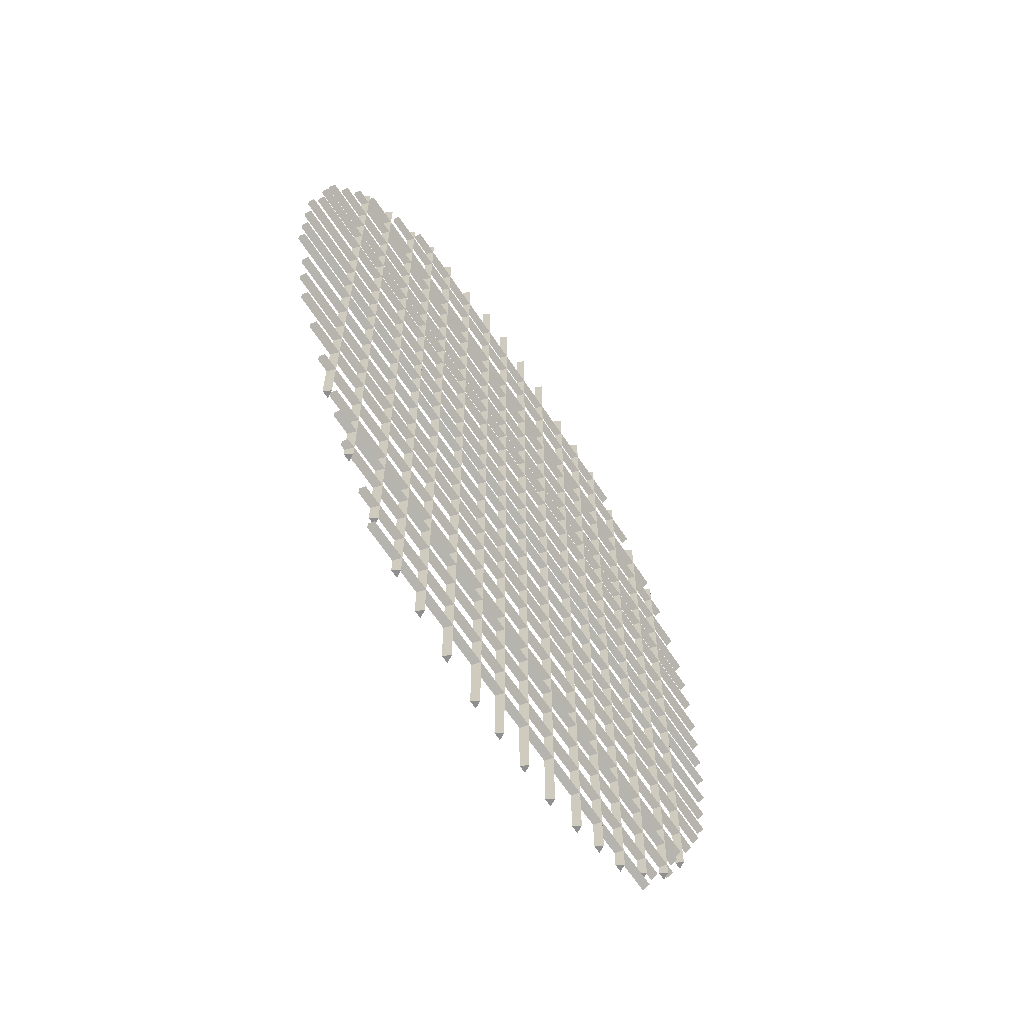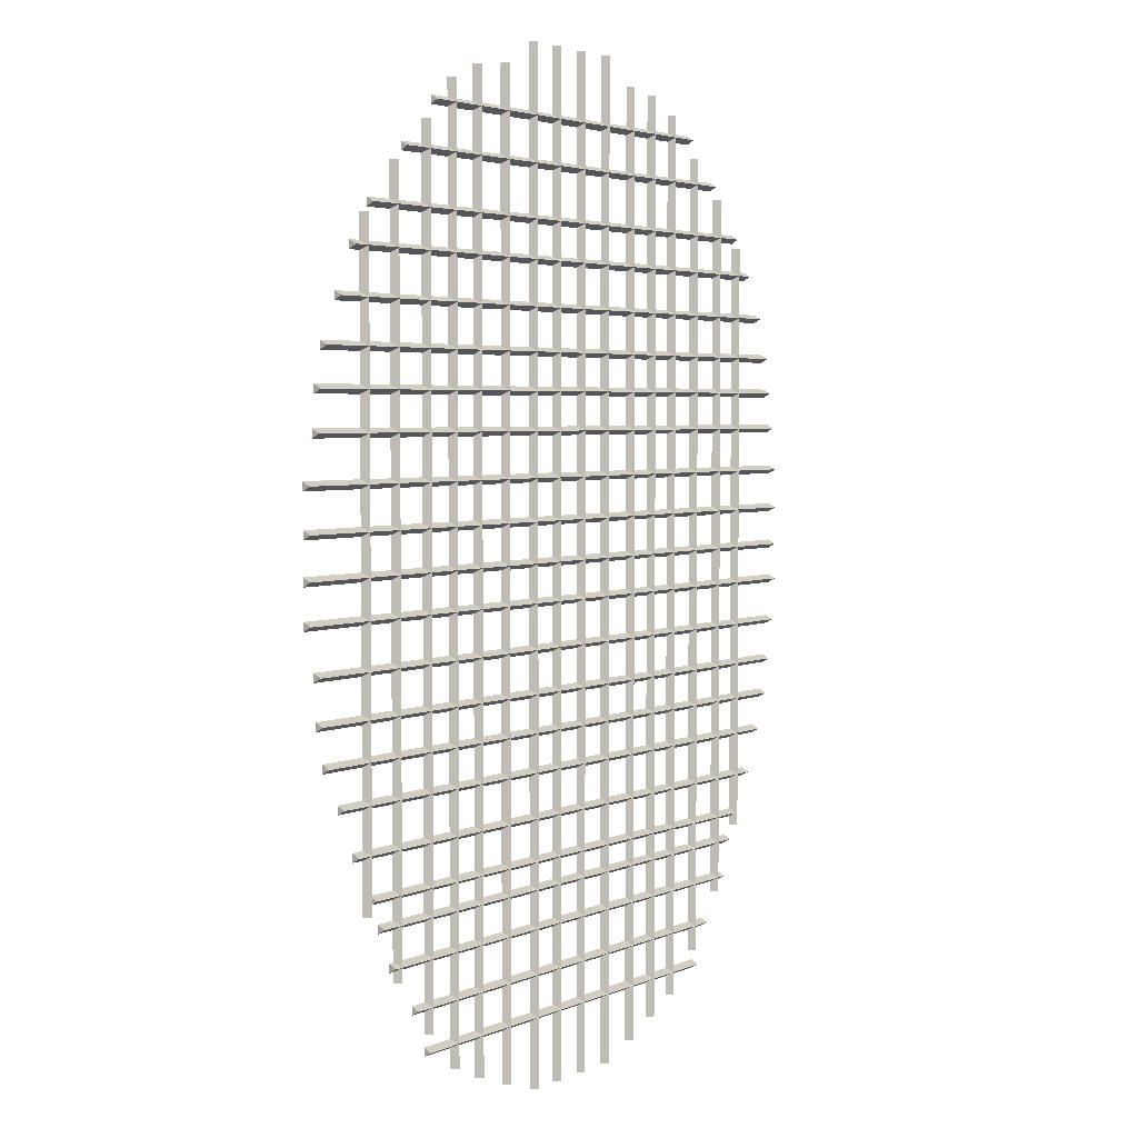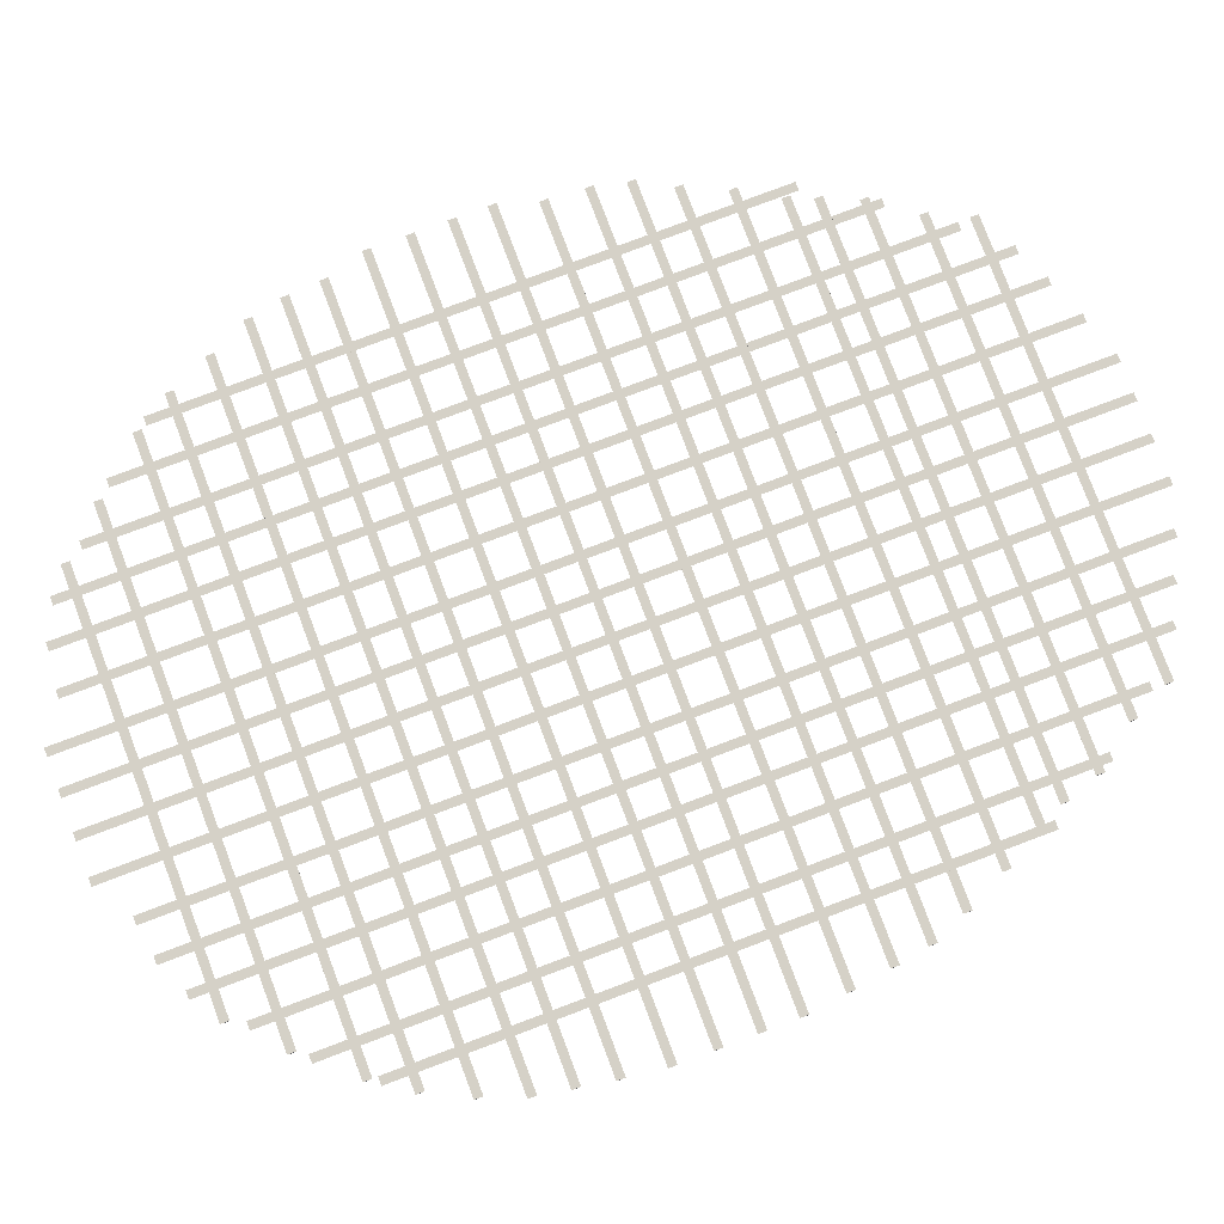
<metadata>
{"format":"obj","ext":"obj","renderer":"f3d","projection":"perspective","resolution":1024,"background":"white","views":[{"elev":-65.4,"azim":123.5,"up":"+Y"},{"elev":3.6,"azim":125.3,"up":"+Y"},{"elev":79.3,"azim":-110.6,"up":"+Z"}]}
</metadata>
<code>
o MeshCube_1755_0_GeomSubset_2
v -12.91 2.257 0.000819
v -13.12 2.257 0.000819
v -12.91 2.258 -0.001638
v -13.12 2.258 -0.001638
v -12.91 2.272 0.000819
v -13.11 2.272 0.000819
v -12.91 2.269 0.000819
v -13.11 2.269 0.000819
v -12.91 2.271 -0.001638
v -13.11 2.271 -0.001638
v -13.14 2.164 -0.001638
v -12.88 2.164 -0.001638
v -13.14 2.162 0.000819
v -12.88 2.162 0.000819
v -13.14 2.165 0.000819
v -12.88 2.165 0.000819
v -13.14 2.151 -0.001638
v -12.88 2.151 -0.001638
v -13.14 2.15 0.000819
v -12.88 2.15 0.000819
v -13.14 2.153 0.000819
v -12.88 2.153 0.000819
v -13.13 2.137 -0.001638
v -12.89 2.137 -0.001638
v -13.13 2.135 0.000819
v -12.89 2.135 0.000819
v -13.13 2.138 0.000819
v -12.89 2.138 0.000819
v -12.9 2.243 -0.001638
v -13.13 2.243 -0.001638
v -12.91 2.26 0.000819
v -13.12 2.26 0.000819
v -12.89 2.124 0.000819
v -13.13 2.124 0.000819
v -12.89 2.121 0.000819
v -13.13 2.121 0.000819
v -12.89 2.123 -0.001638
v -13.13 2.123 -0.001638
v -13.13 2.11 -0.001638
v -12.89 2.11 -0.001638
v -13.13 2.109 0.000819
v -12.89 2.109 0.000819
v -13.13 2.112 0.000819
v -12.89 2.112 0.000819
v -13.13 2.098 -0.001638
v -12.9 2.098 -0.001638
v -13.13 2.097 0.000819
v -12.9 2.097 0.000819
v -13.13 2.099 0.000819
v -12.9 2.099 0.000819
v -13.12 2.083 -0.001638
v -12.91 2.083 -0.001638
v -13.12 2.082 0.000819
v -12.91 2.082 0.000819
v -13.12 2.085 0.000819
v -12.91 2.085 0.000819
v -13.11 2.07 -0.001638
v -12.91 2.07 -0.001638
v -13.11 2.068 0.000819
v -12.91 2.068 0.000819
v -13.11 2.071 0.000819
v -12.91 2.071 0.000819
v -13.13 2.242 0.000819
v -12.9 2.242 0.000819
v -13.13 2.245 0.000819
v -12.9 2.245 0.000819
v -12.89 2.231 0.000819
v -13.13 2.231 0.000819
v -12.89 2.228 0.000819
v -13.13 2.228 0.000819
v -12.89 2.23 -0.001638
v -13.13 2.23 -0.001638
v -13.13 2.217 -0.001638
v -12.89 2.217 -0.001638
v -13.13 2.216 0.000819
v -12.89 2.216 0.000819
v -13.13 2.219 0.000819
v -12.89 2.219 0.000819
v -13.13 2.205 -0.001638
v -12.89 2.205 -0.001638
v -13.13 2.203 0.000819
v -12.89 2.203 0.000819
v -13.13 2.206 0.000819
v -12.89 2.206 0.000819
v -13.14 2.19 -0.001638
v -12.88 2.19 -0.001638
v -13.14 2.189 0.000819
v -12.88 2.189 0.000819
v -13.14 2.192 0.000819
v -12.88 2.192 0.000819
v -13.14 2.177 -0.001638
v -12.88 2.177 -0.001638
v -13.14 2.175 0.000819
v -12.88 2.175 0.000819
v -13.14 2.178 0.000819
v -12.88 2.178 0.000819
v -13.11 2.061 -0.001638
v -12.92 2.061 -0.001638
v -13.11 2.06 0.000819
v -12.92 2.06 0.000819
v -13.11 2.062 0.000819
v -12.92 2.062 0.000819
v -13.1 2.049 -0.001638
v -12.92 2.049 -0.001638
v -13.1 2.047 0.000819
v -12.92 2.047 0.000819
v -13.1 2.05 0.000819
v -12.92 2.05 0.000819
v -13.09 2.034 -0.001638
v -12.93 2.034 -0.001638
v -13.09 2.032 0.000819
v -12.93 2.032 0.000819
v -13.09 2.035 0.000819
v -12.93 2.035 0.000819
v -13.09 2.02 -0.001638
v -12.94 2.02 -0.001638
v -13.09 2.019 0.000819
v -12.94 2.019 0.000819
v -13.09 2.022 0.000819
v -12.94 2.022 0.000819
v -12.94 2.301 0.000819
v -13.08 2.301 0.000819
v -12.94 2.302 -0.001638
v -13.08 2.302 -0.001638
v -12.93 2.288 -0.001638
v -13.1 2.288 -0.001638
v -12.94 2.304 0.000819
v -13.08 2.304 0.000819
v -13.1 2.286 0.000819
v -12.93 2.286 0.000819
v -13.1 2.289 0.000819
v -12.93 2.289 0.000819
v -13.1 2.283 0.000819
v -13.1 2.044 0.000819
v -13.1 2.283 -0.001638
v -13.1 2.044 -0.001638
v -13.11 2.267 0.000819
v -13.11 2.066 0.000819
v -13.11 2.267 0.000819
v -13.11 2.066 0.000819
v -13.11 2.267 -0.001638
v -13.11 2.066 -0.001638
v -13 1.997 -0.001638
v -13 2.325 -0.001638
v -13 1.997 0.00082
v -13 2.325 0.000819
v -13.01 1.997 0.00082
v -13.01 2.325 0.000819
v -12.99 1.997 -0.001638
v -12.99 2.325 -0.001638
v -12.99 1.997 0.00082
v -12.99 2.325 0.000819
v -12.99 1.997 0.00082
v -12.99 2.325 0.000819
v -12.98 2.002 -0.001638
v -12.98 2.317 -0.001638
v -12.98 2.002 0.000819
v -12.98 2.317 0.000819
v -12.98 2.002 0.000819
v -12.98 2.317 0.000819
v -13.08 2.296 -0.001638
v -13.08 2.026 -0.001638
v -13.1 2.283 0.000819
v -13.1 2.044 0.000819
v -12.97 2.315 0.000819
v -12.97 2.007 0.000819
v -12.96 2.315 0.000819
v -12.96 2.007 0.000819
v -12.96 2.315 -0.001638
v -12.96 2.007 -0.001638
v -12.95 2.012 -0.001638
v -12.95 2.31 -0.001638
v -12.95 2.012 0.000819
v -12.95 2.31 0.000819
v -12.95 2.012 0.000819
v -12.95 2.31 0.000819
v -12.94 2.026 -0.001638
v -12.94 2.296 -0.001638
v -12.94 2.026 0.000819
v -12.94 2.296 0.000819
v -12.94 2.026 0.000819
v -12.94 2.296 0.000819
v -12.92 2.044 -0.001638
v -12.92 2.283 -0.001638
v -12.92 2.044 0.000819
v -12.92 2.283 0.000819
v -12.93 2.044 0.000819
v -12.93 2.283 0.000819
v -12.91 2.066 -0.001638
v -12.91 2.267 -0.001638
v -12.91 2.066 0.000819
v -12.91 2.267 0.000819
v -12.91 2.066 0.000819
v -12.91 2.267 0.000819
v -13.08 2.026 0.000819
v -13.08 2.296 0.000819
v -13.09 2.026 0.000819
v -13.09 2.296 0.000819
v -13.07 2.31 0.000819
v -13.07 2.012 0.000819
v -13.07 2.31 0.000819
v -13.07 2.012 0.000819
v -13.07 2.31 -0.001638
v -13.07 2.012 -0.001638
v -13.06 2.007 -0.001638
v -13.06 2.315 -0.001638
v -13.06 2.007 0.000819
v -13.06 2.315 0.000819
v -13.06 2.007 0.000819
v -13.06 2.315 0.000819
v -13.05 2.002 -0.001638
v -13.05 2.317 -0.001638
v -13.04 2.002 0.000819
v -13.04 2.317 0.000819
v -13.05 2.002 0.000819
v -13.05 2.317 0.000819
v -13.03 1.997 -0.001638
v -13.03 2.325 -0.001638
v -13.03 1.997 0.00082
v -13.03 2.325 0.000819
v -13.03 1.997 0.00082
v -13.03 2.325 0.000819
v -13.02 1.997 -0.001638
v -13.02 2.325 -0.001638
v -13.02 1.997 0.00082
v -13.02 2.325 0.000819
v -13.02 1.997 0.00082
v -13.02 2.325 0.000819
v -13.02 1.874 -0.007877
v -13.03 1.874 0.003013
v -13.01 1.874 -0.003012
v -13.02 1.874 0.007878
v -13.03 1.892 -0.006741
v -13.03 1.891 0.002578
v -13.02 1.893 -0.002577
v -13.02 1.892 0.006741
v -13.04 1.935 -0.006741
v -13.05 1.934 0.002578
v -13.03 1.939 -0.002577
v -13.04 1.937 0.006741
v -13.06 1.979 -0.006741
v -13.07 1.977 0.002578
v -13.06 1.984 -0.002577
v -13.06 1.982 0.006741
v -13.09 2.021 -0.006482
v -13.09 2.019 0.002479
v -13.08 2.026 -0.002478
v -13.08 2.024 0.006482
v -13.11 2.05 -0.006482
v -13.11 2.048 0.002479
v -13.1 2.054 -0.002478
v -13.1 2.053 0.006482
v -13.13 2.1 -0.006482
v -13.13 2.099 0.002479
v -13.12 2.102 -0.002478
v -13.12 2.101 0.006482
v -13.14 2.152 -0.006482
v -13.14 2.152 0.002479
v -13.13 2.152 -0.002478
v -13.13 2.152 0.006482
v -13.13 2.216 -0.006482
v -13.14 2.217 0.002479
v -13.13 2.215 -0.002478
v -13.13 2.216 0.006482
v -13.12 2.266 -0.00686
v -13.12 2.269 0.002623
v -13.11 2.261 -0.002623
v -13.11 2.263 0.00686
v -13.09 2.297 -0.00686
v -13.09 2.3 0.002623
v -13.08 2.289 -0.002623
v -13.09 2.293 0.00686
v -13.06 2.317 -0.00686
v -13.06 2.321 0.002623
v -13.05 2.307 -0.002623
v -13.05 2.311 0.00686
v -13.01 2.329 0.002623
v -13.01 2.315 -0.002623
v -13 1.874 -0.007877
v -13 1.874 0.003013
v -13.01 1.874 -0.003012
v -13.01 1.874 0.007878
v -13 1.892 -0.006741
v -12.99 1.891 0.002578
v -13.01 1.893 -0.002577
v -13 1.892 0.006741
v -12.98 1.935 -0.006741
v -12.98 1.934 0.002578
v -12.99 1.939 -0.002577
v -12.99 1.937 0.006741
v -12.96 1.979 -0.006741
v -12.96 1.977 0.002578
v -12.97 1.984 -0.002577
v -12.97 1.982 0.006741
v -12.94 2.021 -0.006482
v -12.93 2.019 0.002479
v -12.94 2.026 -0.002478
v -12.94 2.024 0.006482
v -12.92 2.05 -0.006482
v -12.91 2.048 0.002479
v -12.92 2.054 -0.002478
v -12.92 2.053 0.006482
v -12.89 2.1 -0.006482
v -12.89 2.099 0.002479
v -12.9 2.102 -0.002478
v -12.9 2.101 0.006482
v -12.89 2.152 -0.006482
v -12.88 2.152 0.002479
v -12.89 2.152 -0.002478
v -12.89 2.152 0.006482
v -12.89 2.216 -0.006482
v -12.89 2.217 0.002479
v -12.9 2.215 -0.002478
v -12.89 2.216 0.006482
v -12.91 2.266 -0.00686
v -12.9 2.269 0.002623
v -12.91 2.261 -0.002623
v -12.91 2.263 0.00686
v -12.93 2.297 -0.00686
v -12.93 2.3 0.002623
v -12.94 2.289 -0.002623
v -12.94 2.293 0.00686
v -12.97 2.317 -0.00686
v -12.97 2.321 0.002623
v -12.97 2.307 -0.002623
v -12.97 2.311 0.00686
v -13.01 2.324 -0.00686
v -13.01 2.319 0.00686
v -13.03 1.861 0.002643
v -13.02 1.861 -0.006911
v -13.01 1.861 -0.002642
v -13.02 1.861 0.006911
v -13 1.861 0.002643
v -13 1.861 -0.006911
v -13.01 1.861 -0.002642
v -13.01 1.861 0.006911
v -13.09 2.02 -0.005611
v -13.09 2.018 0.002146
v -13.08 2.027 -0.002145
v -13.08 2.024 0.005611
v -13.06 1.997 0.002146
v -13.06 2 -0.005611
v -13.05 2.008 -0.002145
v -13.05 2.004 0.005612
v -13.03 1.99 0.002146
v -13.03 1.993 -0.005611
v -13.03 2.001 -0.002145
v -13.03 1.997 0.005612
v -13.01 1.988 0.002146
v -13.01 1.991 -0.005611
v -13.01 1.999 -0.002145
v -12.94 2.02 -0.005611
v -12.93 2.018 0.002146
v -12.94 2.027 -0.002145
v -12.94 2.024 0.005611
v -12.96 1.997 0.002146
v -12.97 2 -0.005611
v -12.97 2.008 -0.002145
v -12.97 2.004 0.005612
v -12.99 1.99 0.002146
v -12.99 1.993 -0.005611
v -12.99 2.001 -0.002145
v -12.99 1.997 0.005612
v -13.01 1.996 0.005612
v -13.03 1.781 0
v -13.01 1.859 0.01672
v -13 1.781 0
v -13.03 1.698 0
v -13.01 1.781 -0.01682
v -13.01 1.781 0.01682
v -13.01 1.69 -0.0194
v -13.01 1.698 -0.01753
v -13.01 1.698 0.01753
v -13 1.698 0
v -13.01 1.683 0.02055
v -13.03 1.69 0
v -13.01 1.69 0.0194
v -12.99 1.69 0
v -12.99 1.678 0
v -12.99 1.683 0
v -13.01 1.683 -0.02055
v -13.03 1.683 0
v -13.01 1.677 0
v -13.01 1.678 -0.01934
v -13.03 1.678 0
v -13.01 1.678 0.01934
v -13 1.862 0
v -13.03 1.859 0
v -13 1.859 0
v -13.01 1.859 -0.01672
v -13.01 1.865 0.01611
v -13.01 1.862 -0.01662
v -13.01 1.862 0.01662
v -13.03 1.862 0
v -13.01 1.867 0.01559
v -13.03 1.865 0
v -13 1.865 0
v -13.01 1.865 -0.01611
v -13.01 1.872 0.01205
v -13.03 1.867 0
v -13 1.867 0
v -13.01 1.867 -0.01559
v -13.01 1.877 0
v -13.03 1.872 0
v -13 1.872 0
v -13.01 1.872 -0.01205
v -13.03 1.781 -0.01261
v -13.03 1.722 0
v -13.03 1.781 0.01261
v -13.03 1.839 0
v -13.01 1.839 -0.01679
v -13.01 1.839 0.0168
v -13 1.839 0
v -13 1.781 -0.01261
v -13 1.781 0.01261
v -13 1.722 0
v -13.01 1.722 -0.017
v -13.01 1.722 0.017
v -13.03 1.694 0
v -12.99 1.694 0
v -13.01 1.694 -0.01835
v -13.01 1.694 0.01835
v -13.03 1.698 -0.01315
v -13.03 1.698 0.01315
v -13 1.698 -0.01315
v -13 1.698 0.01315
v -13.03 1.686 0
v -12.99 1.686 0
v -13.01 1.686 -0.02026
v -13.01 1.686 0.02026
v -13 1.69 -0.01455
v -13.03 1.69 -0.01455
v -13.03 1.69 0.01455
v -13 1.69 0.01455
v -13.03 1.68 0
v -12.99 1.68 0
v -13.01 1.68 -0.02025
v -13.01 1.68 0.02025
v -13.03 1.683 0.01541
v -13 1.683 0.01541
v -13 1.683 -0.01541
v -13.03 1.683 -0.01541
v -13.03 1.677 0
v -13 1.677 0
v -13.01 1.677 -0.0139
v -13.01 1.677 0.0139
v -13 1.678 0.01451
v -13 1.678 -0.01451
v -13.03 1.678 -0.01451
v -13.03 1.678 0.01451
v -13.03 1.86 0
v -13.01 1.86 -0.01664
v -13.01 1.86 0.01664
v -13 1.86 0
v -13 1.859 0.01254
v -13.03 1.859 0.01254
v -13.03 1.859 -0.01254
v -13 1.859 -0.01254
v -13.03 1.864 0
v -13.01 1.864 -0.01649
v -13.01 1.864 0.01649
v -13 1.864 0
v -13 1.862 -0.01246
v -13 1.862 0.01247
v -13.03 1.862 -0.01246
v -13.03 1.862 0.01247
v -13.03 1.866 0
v -13.01 1.866 -0.01572
v -13.01 1.866 0.01572
v -13 1.866 0
v -13 1.865 0.01208
v -13.03 1.865 0.01208
v -13.03 1.865 -0.01208
v -13 1.865 -0.01208
v -13.03 1.869 0
v -13.01 1.869 -0.01471
v -13.01 1.869 0.01471
v -13 1.869 0
v -13 1.867 0.0117
v -13.02 1.867 0.0117
v -13.02 1.867 -0.0117
v -13 1.867 -0.0117
v -13.03 1.875 0
v -13.01 1.875 -0.007258
v -13.01 1.875 0.007259
v -13 1.875 0
v -13 1.872 0.009034
v -13.02 1.872 0.009034
v -13.02 1.872 -0.009033
v -13 1.872 -0.009033
v -13.03 1.722 -0.01275
v -13.03 1.722 0.01275
v -13.03 1.839 -0.0126
v -13.03 1.839 0.0126
v -13 1.722 -0.01275
v -13 1.722 0.01275
v -13 1.839 -0.0126
v -13 1.839 0.0126
v -13.03 1.694 -0.01376
v -13.03 1.694 0.01377
v -13 1.694 -0.01376
v -13 1.694 0.01377
v -13.03 1.686 -0.0152
v -13.03 1.686 0.0152
v -13 1.686 -0.0152
v -13 1.686 0.0152
v -13.03 1.68 -0.01519
v -13.03 1.68 0.01519
v -13 1.68 -0.01519
v -13 1.68 0.01519
v -13.02 1.678 -0.01048
v -13.02 1.678 0.01048
v -13 1.678 -0.01048
v -13 1.678 0.01048
v -13.03 1.86 -0.01248
v -13.03 1.86 0.01248
v -13 1.86 -0.01248
v -13 1.86 0.01248
v -13.03 1.864 -0.01237
v -13.03 1.864 0.01237
v -13 1.864 -0.01237
v -13 1.864 0.01237
v -13.02 1.866 -0.01179
v -13.02 1.866 0.01179
v -13 1.866 -0.01179
v -13 1.866 0.01179
v -13.02 1.869 -0.01103
v -13.02 1.869 0.01103
v -13 1.869 -0.01103
v -13 1.869 0.01103
v -13.02 1.875 0.005903
v -13.02 1.875 -0.005902
v -13 1.875 -0.005902
v -13 1.875 0.005903
f 32 31 3 4
f 4 3 1 2
f 2 1 31 32
f 1 3 31
f 4 2 32
f 6 5 9 10
f 10 9 7 8
f 8 7 5 6
f 7 9 5
f 10 8 6
f 11 12 14 13
f 13 14 16 15
f 14 12 16
f 15 16 12 11
f 11 13 15
f 17 18 20 19
f 19 20 22 21
f 20 18 22
f 21 22 18 17
f 17 19 21
f 23 24 26 25
f 25 26 28 27
f 26 24 28
f 27 28 24 23
f 23 25 27
f 65 66 29 30
f 30 29 64 63
f 63 64 66 65
f 64 29 66
f 30 63 65
f 35 37 33
f 38 37 35 36
f 34 33 37 38
f 38 36 34
f 36 35 33 34
f 39 40 42 41
f 41 42 44 43
f 42 40 44
f 43 44 40 39
f 39 41 43
f 45 46 48 47
f 47 48 50 49
f 48 46 50
f 49 50 46 45
f 45 47 49
f 51 52 54 53
f 53 54 56 55
f 54 52 56
f 55 56 52 51
f 51 53 55
f 57 58 60 59
f 59 60 62 61
f 60 58 62
f 61 62 58 57
f 57 59 61
f 69 71 67
f 72 71 69 70
f 68 67 71 72
f 72 70 68
f 70 69 67 68
f 73 74 76 75
f 75 76 78 77
f 76 74 78
f 77 78 74 73
f 73 75 77
f 79 80 82 81
f 81 82 84 83
f 82 80 84
f 83 84 80 79
f 79 81 83
f 85 86 88 87
f 87 88 90 89
f 88 86 90
f 89 90 86 85
f 85 87 89
f 91 92 94 93
f 93 94 96 95
f 94 92 96
f 95 96 92 91
f 91 93 95
f 97 98 100 99
f 99 100 102 101
f 100 98 102
f 101 102 98 97
f 97 99 101
f 103 104 106 105
f 105 106 108 107
f 106 104 108
f 107 108 104 103
f 103 105 107
f 109 110 112 111
f 111 112 114 113
f 112 110 114
f 113 114 110 109
f 109 111 113
f 115 116 118 117
f 117 118 120 119
f 118 116 120
f 119 120 116 115
f 115 117 119
f 128 127 123 124
f 124 123 121 122
f 122 121 127 128
f 121 123 127
f 124 122 128
f 131 132 125 126
f 126 125 130 129
f 129 130 132 131
f 130 125 132
f 126 129 131
f 164 163 135 136
f 136 135 133 134
f 134 133 163 164
f 133 135 163
f 136 134 164
f 138 137 141 142
f 142 141 139 140
f 140 139 137 138
f 139 141 137
f 142 140 138
f 143 144 146 145
f 145 146 148 147
f 146 144 148
f 147 148 144 143
f 143 145 147
f 149 150 152 151
f 151 152 154 153
f 152 150 154
f 153 154 150 149
f 149 151 153
f 155 156 158 157
f 157 158 160 159
f 158 156 160
f 159 160 156 155
f 155 157 159
f 197 198 161 162
f 162 161 196 195
f 195 196 198 197
f 196 161 198
f 162 195 197
f 167 169 165
f 170 169 167 168
f 166 165 169 170
f 170 168 166
f 168 167 165 166
f 171 172 174 173
f 173 174 176 175
f 174 172 176
f 175 176 172 171
f 171 173 175
f 177 178 180 179
f 179 180 182 181
f 180 178 182
f 181 182 178 177
f 177 179 181
f 183 184 186 185
f 185 186 188 187
f 186 184 188
f 187 188 184 183
f 183 185 187
f 189 190 192 191
f 191 192 194 193
f 192 190 194
f 193 194 190 189
f 189 191 193
f 201 203 199
f 204 203 201 202
f 200 199 203 204
f 204 202 200
f 202 201 199 200
f 205 206 208 207
f 207 208 210 209
f 208 206 210
f 209 210 206 205
f 205 207 209
f 211 212 214 213
f 213 214 216 215
f 214 212 216
f 215 216 212 211
f 211 213 215
f 217 218 220 219
f 219 220 222 221
f 220 218 222
f 221 222 218 217
f 217 219 221
f 223 224 226 225
f 225 226 228 227
f 226 224 228
f 227 228 224 223
f 223 225 227

</code>
